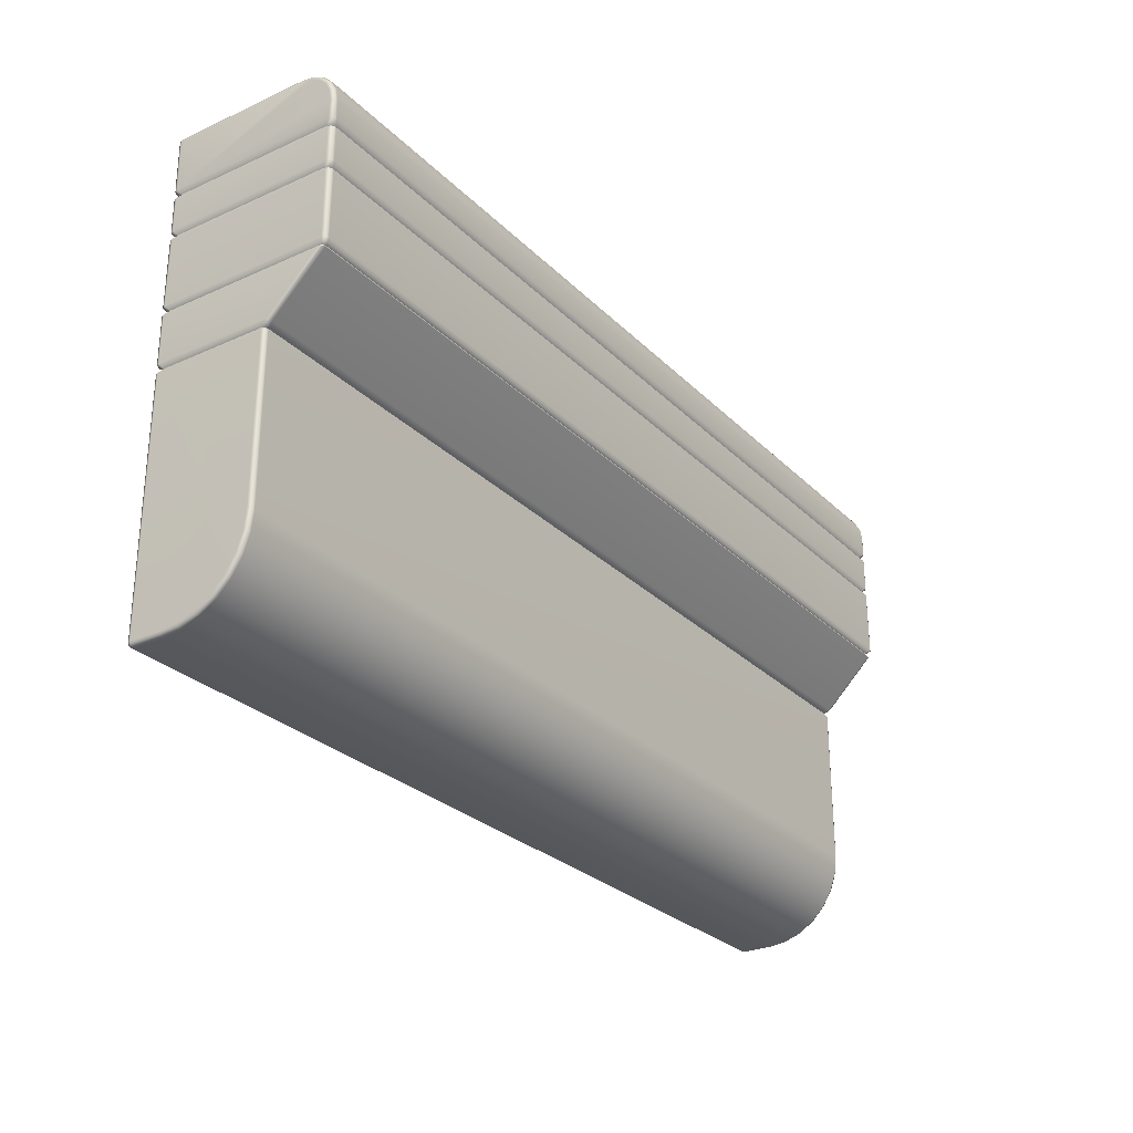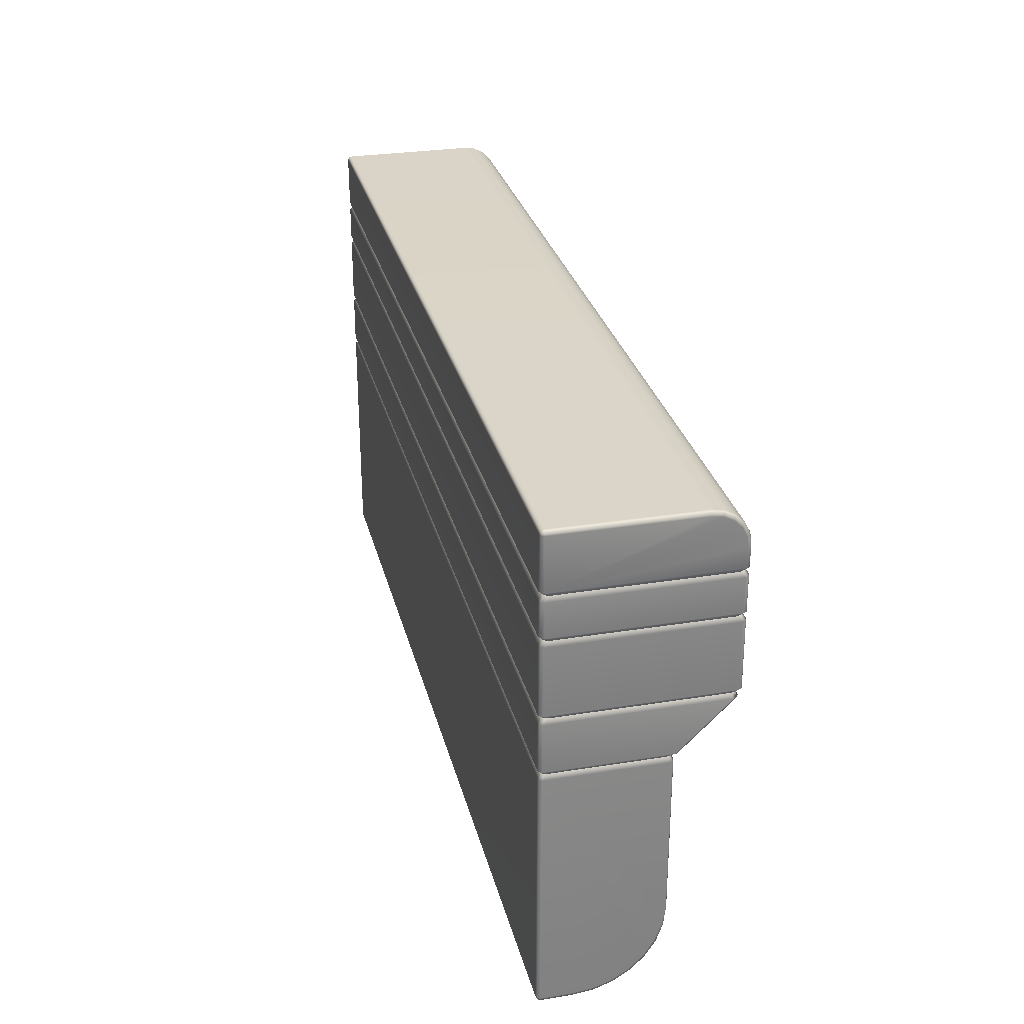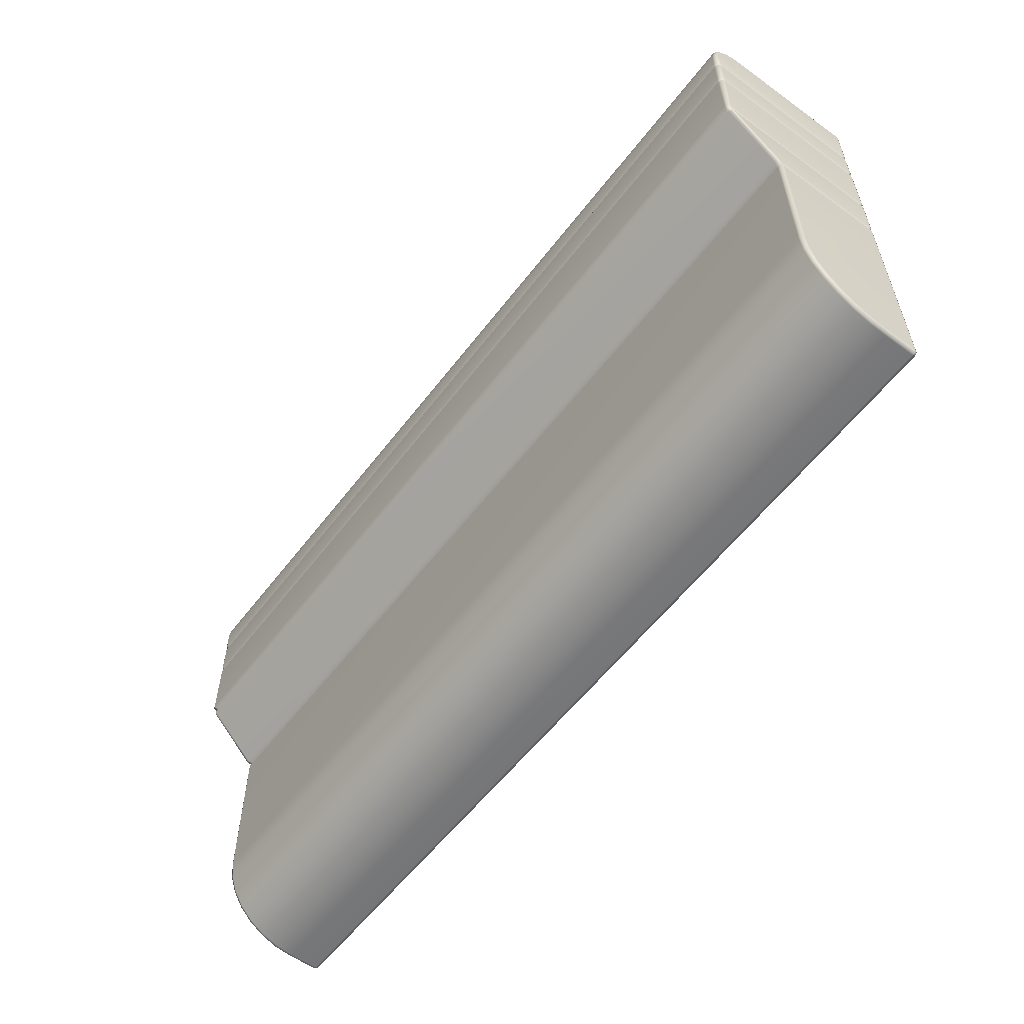
<metadata>
{"format":"obj","ext":"obj","renderer":"f3d","projection":"perspective","resolution":1024,"background":"white","views":[{"elev":-27.6,"azim":-55.5,"up":"+Y"},{"elev":29.0,"azim":-103.5,"up":"+Y"},{"elev":-57.2,"azim":53.1,"up":"+Y"}]}
</metadata>
<code>
g ENV_FFABB_Casing_Bespoke_01_MO
v -7.488 -1.7 0.06017
v -7.602 -1.63 0.02345
v -7.553 -1.7 0.08711
v -7.545 -1.63 8.678e-05
v -7.602 -1.07 0.02345
v 7.545 -1.63 8.678e-05
v 7.488 -1.7 0.06017
v 7.552 -1.7 0.08711
v 7.601 -1.63 0.02345
v 7.545 -1.07 8.678e-05
v 7.601 -1.07 0.02345
v -7.545 -1.07 8.678e-05
v -7.553 -0.9998 0.08711
v -7.488 -0.9998 0.06017
v 7.488 -0.9998 0.06017
v 7.552 -0.9998 0.08711
v -7.488 -1.7 2.859
v -7.602 -1.77 2.895
v -7.553 -1.7 2.831
v -7.545 -1.77 2.919
v -7.604 -2.876 2.898
v 7.545 -1.77 2.919
v 7.488 -1.7 2.859
v 7.552 -1.7 2.831
v 7.601 -1.77 2.895
v 7.555 -2.88 2.919
v 7.604 -2.876 2.898
v 7.554 -2.945 2.814
v 7.504 -2.945 2.835
v -7.554 -2.88 2.919
v -7.504 -2.945 2.835
v -7.553 -2.945 2.814
v 7.601 -1.77 0.02345
v 7.552 -1.7 0.08711
v 7.488 -1.7 0.06017
v 7.545 -1.77 8.678e-05
v 7.604 -2.88 0.02059
v -7.545 -1.77 8.678e-05
v -7.488 -1.7 0.06017
v -7.553 -1.7 0.08711
v -7.602 -1.77 0.02345
v -7.554 -2.88 8.678e-05
v -7.604 -2.88 0.02059
v -7.553 -2.95 0.09021
v -7.504 -2.95 0.07066
v 7.555 -2.88 8.678e-05
v 7.504 -2.95 0.07066
v 7.554 -2.95 0.09021
v 7.488 -1.7 2.859
v 7.601 -1.63 2.895
v 7.552 -1.7 2.831
v 7.545 -1.63 2.919
v 7.601 -1.07 2.895
v -7.545 -1.63 2.919
v -7.488 -1.7 2.859
v -7.553 -1.7 2.831
v 7.545 -1.07 2.919
v 7.552 -0.9998 2.831
v 7.488 -0.9998 2.859
v -7.488 -0.9998 2.859
v -7.545 -1.07 2.919
v -7.602 -1.63 2.895
v -7.579 -1.7 2.766
v -7.602 -1.07 2.895
v -7.553 -0.9998 2.831
v -7.625 -1.63 2.838
v -7.625 -1.07 2.838
v -7.579 -0.9998 2.766
v -7.579 -0.9998 0.1524
v -7.625 -1.63 0.07996
v -7.579 -1.7 0.1524
v -7.553 -1.7 0.08711
v -7.602 -1.63 0.02345
v -7.625 -1.07 0.07996
v -7.602 -1.07 0.02345
v -7.553 -0.9998 0.08711
v -7.488 -0.9998 0.06017
v -7.602 -0.93 0.02345
v -7.553 -0.9998 0.08711
v -7.545 -0.93 8.678e-05
v -7.605 -0.07001 0.02059
v 7.545 -0.93 8.678e-05
v 7.488 -0.9998 0.06017
v 7.552 -0.9998 0.08711
v 7.601 -0.93 0.02345
v -7.555 -0.07001 8.678e-05
v 7.555 -0.07001 8.678e-05
v 7.605 -0.07001 0.02059
v 7.555 -0.02042 0.02059
v 7.596 -0.02972 0.02941
v 7.605 -0.02042 0.06971
v -7.555 -0.02042 0.02059
v -7.595 -0.02972 0.02941
v -7.605 -0.02042 0.06971
v 7.555 8.678e-05 0.06994
v -7.555 8.678e-05 0.06994
v -7.605 -0.02042 2.317
v 7.555 8.678e-05 2.318
v 7.605 -0.02042 2.317
v -7.555 8.678e-05 2.318
v -7.605 -0.04903 2.498
v 7.555 -0.02948 2.504
v 7.605 -0.04903 2.498
v -7.555 -0.02948 2.504
v -7.605 -0.1313 2.659
v 7.555 -0.1146 2.671
v 7.605 -0.1313 2.659
v -7.555 -0.1146 2.671
v -7.605 -0.2596 2.787
v 7.555 -0.2474 2.804
v 7.605 -0.2596 2.787
v -7.555 -0.2474 2.804
v 7.555 -0.4145 2.889
v -7.605 -0.421 2.869
v -7.555 -0.4145 2.889
v 7.605 -0.421 2.869
v 7.555 -0.6 2.919
v -7.625 -0.4365 2.822
v -7.625 -0.2889 2.747
v -7.605 -0.1313 2.659
v -7.625 -0.1718 2.63
v -7.605 -0.04903 2.498
v -7.625 -0.93 0.07996
v -7.625 -0.09671 2.482
v -7.625 -0.6055 2.848
v -7.625 -0.07001 2.313
v -7.605 -0.02042 2.317
v -7.605 -0.02042 0.06971
v -7.605 -0.6014 2.898
v -7.625 -0.07001 0.06994
v -7.605 -0.07001 0.02059
v -7.595 -0.02972 0.02941
v -7.602 -0.93 0.02345
v -7.553 -0.9998 0.08711
v -7.579 -0.9998 0.1524
v -7.579 -0.9998 2.766
v -7.625 -0.93 2.838
v -7.602 -0.93 2.895
v -7.553 -0.9998 2.831
v -7.555 -0.6 2.919
v -7.545 -0.93 2.919
v -7.488 -0.9998 2.859
v 7.488 -0.9998 2.859
v 7.545 -0.93 2.919
v 7.605 -0.6014 2.898
v 7.601 -0.93 2.895
v 7.552 -0.9998 2.831
v 7.625 -0.93 2.838
v 7.579 -0.9998 2.766
v 7.579 -0.9998 0.1524
v 7.625 -0.6055 2.848
v 7.625 -0.93 0.07996
v 7.601 -0.93 0.02345
v 7.625 -0.4365 2.822
v 7.552 -0.9998 0.08711
v 7.605 -0.07001 0.02059
v 7.625 -0.2889 2.747
v 7.625 -0.1718 2.63
v 7.605 -0.1313 2.659
v 7.625 -0.09671 2.482
v 7.605 -0.04903 2.498
v 7.625 -0.07001 2.313
v 7.605 -0.02042 2.317
v 7.625 -0.07001 0.06994
v 7.605 -0.02042 0.06971
v 7.596 -0.02972 0.02941
v -7.602 -1.77 0.02345
v -7.553 -1.7 0.08711
v -7.579 -1.7 0.1524
v -7.625 -1.77 0.07996
v -7.604 -2.88 0.02059
v -7.625 -1.77 2.838
v -7.579 -1.7 2.766
v -7.553 -1.7 2.831
v -7.602 -1.77 2.895
v -7.625 -2.88 0.07066
v -7.625 -2.879 2.848
v -7.604 -2.876 2.898
v -7.553 -2.945 2.814
v -7.574 -2.949 2.764
v -7.574 -2.95 0.1377
v -7.553 -2.95 0.09021
v 7.579 -1.7 0.1524
v 7.601 -1.63 0.02345
v 7.552 -1.7 0.08711
v 7.625 -1.63 0.07996
v 7.601 -1.07 0.02345
v 7.625 -1.63 2.838
v 7.579 -1.7 2.766
v 7.552 -1.7 2.831
v 7.601 -1.63 2.895
v 7.625 -1.07 0.07996
v 7.552 -0.9998 0.08711
v 7.579 -0.9998 0.1524
v 7.579 -0.9998 2.766
v 7.625 -1.07 2.838
v 7.601 -1.07 2.895
v 7.552 -0.9998 2.831
v 7.601 -1.77 2.895
v 7.552 -1.7 2.831
v 7.579 -1.7 2.766
v 7.625 -1.77 2.838
v 7.604 -2.876 2.898
v 7.625 -1.77 0.07996
v 7.579 -1.7 0.1524
v 7.552 -1.7 0.08711
v 7.601 -1.77 0.02345
v 7.625 -2.88 0.07066
v 7.604 -2.88 0.02059
v 7.554 -2.95 0.09021
v 7.574 -2.95 0.1377
v 7.625 -2.879 2.848
v 7.574 -2.949 2.764
v 7.554 -2.945 2.814
v -7.605 -7.93 0.02059
v -7.595 -7.97 0.02965
v -7.555 -7.979 0.02059
v -7.555 -7.93 8.678e-05
v -7.605 -3.951 0.02059
v 7.555 -7.93 8.678e-05
v 7.555 -7.979 0.02059
v 7.605 -7.93 0.02059
v 7.596 -7.97 0.02965
v 7.555 -3.951 8.678e-05
v 7.605 -3.951 0.02059
v 7.554 -3.882 0.0833
v 7.504 -3.882 0.06422
v -7.555 -3.951 8.678e-05
v -7.504 -3.882 0.06422
v -7.553 -3.882 0.0833
v -7.555 -7.979 0.02059
v -7.595 -7.97 0.02965
v -7.605 -7.979 0.06994
v -7.555 -8 0.06994
v 7.555 -7.979 0.02059
v -7.555 -8 0.5723
v -7.605 -7.979 0.5713
v -7.555 -7.965 0.8839
v -7.605 -7.945 0.8794
v 7.555 -8 0.5723
v 7.555 -8 0.06994
v 7.605 -7.979 0.06994
v 7.596 -7.97 0.02965
v 7.605 -7.979 0.5713
v 7.605 -7.945 0.8794
v 7.555 -7.965 0.8839
v 7.605 -7.843 1.171
v -7.555 -7.861 1.18
v -7.605 -7.843 1.171
v 7.555 -7.861 1.18
v 7.605 -7.678 1.432
v -7.555 -7.694 1.445
v -7.605 -7.678 1.432
v 7.555 -7.694 1.445
v 7.605 -7.46 1.651
v -7.555 -7.473 1.667
v -7.605 -7.46 1.651
v 7.555 -7.473 1.667
v 7.605 -7.199 1.815
v -7.555 -7.207 1.834
v -7.605 -7.199 1.815
v 7.555 -7.207 1.834
v 7.605 -6.907 1.917
v -7.555 -6.911 1.937
v -7.605 -6.907 1.917
v 7.555 -6.911 1.937
v 7.605 -6.599 1.952
v -7.555 -6.6 1.972
v -7.605 -6.599 1.952
v 7.555 -6.6 1.972
v 7.605 -3.956 1.952
v -7.555 -3.952 1.972
v -7.605 -3.956 1.952
v -7.553 -3.887 1.903
v -7.504 -3.887 1.921
v 7.555 -3.952 1.972
v 7.504 -3.887 1.921
v 7.554 -3.887 1.903
v -7.605 -7.979 0.06994
v -7.595 -7.97 0.02965
v -7.605 -7.93 0.02059
v -7.625 -7.93 0.06994
v -7.605 -7.979 0.5713
v -7.625 -3.951 0.06994
v -7.605 -3.951 0.02059
v -7.553 -3.882 0.0833
v -7.574 -3.882 0.1295
v -7.625 -7.93 0.5685
v -7.625 -3.953 1.902
v -7.625 -7.896 0.8682
v -7.605 -7.945 0.8794
v -7.605 -7.843 1.171
v -7.574 -3.883 1.86
v -7.625 -7.798 1.149
v -7.605 -7.678 1.432
v -7.625 -7.639 1.401
v -7.605 -7.46 1.651
v -7.625 -7.429 1.612
v -7.605 -7.199 1.815
v -7.625 -7.177 1.77
v -7.605 -6.907 1.917
v -7.625 -6.896 1.869
v -7.605 -6.599 1.952
v -7.625 -6.596 1.902
v -7.605 -3.956 1.952
v -7.553 -3.887 1.903
v 7.605 -7.93 0.02059
v 7.596 -7.97 0.02965
v 7.605 -7.979 0.06994
v 7.625 -7.93 0.06994
v 7.605 -3.951 0.02059
v 7.625 -7.93 0.5685
v 7.605 -7.979 0.5713
v 7.625 -3.951 0.06994
v 7.625 -7.896 0.8682
v 7.605 -7.945 0.8794
v 7.574 -3.882 0.1295
v 7.554 -3.882 0.0833
v 7.574 -3.883 1.86
v 7.625 -7.798 1.149
v 7.605 -7.843 1.171
v 7.625 -7.639 1.401
v 7.605 -7.678 1.432
v 7.625 -7.429 1.612
v 7.605 -7.46 1.651
v 7.625 -7.177 1.77
v 7.605 -7.199 1.815
v 7.625 -6.896 1.869
v 7.605 -6.907 1.917
v 7.625 -6.596 1.902
v 7.605 -6.599 1.952
v 7.625 -3.953 1.902
v 7.605 -3.956 1.952
v 7.554 -3.887 1.903
v -7.605 -3.812 0.02059
v -7.574 -3.882 0.1295
v -7.553 -3.882 0.0833
v -7.625 -3.812 0.06994
v -7.574 -3.883 1.86
v -7.625 -3.02 0.06994
v -7.605 -3.02 0.02059
v -7.553 -2.95 0.09021
v -7.574 -2.95 0.1377
v -7.625 -3.017 2.781
v -7.574 -2.949 2.764
v -7.625 -3.815 1.97
v -7.553 -3.887 1.903
v -7.605 -3.828 2.007
v -7.605 -3.004 2.843
v -7.553 -2.945 2.814
v 7.605 -3.828 2.007
v 7.574 -3.883 1.86
v 7.554 -3.887 1.903
v 7.625 -3.815 1.97
v 7.574 -3.882 0.1295
v 7.625 -3.017 2.781
v 7.605 -3.004 2.843
v 7.554 -2.945 2.814
v 7.574 -2.949 2.764
v 7.625 -3.812 0.06994
v 7.554 -3.882 0.0833
v 7.605 -3.812 0.02059
v 7.605 -3.02 0.02059
v 7.625 -3.02 0.06994
v 7.574 -2.95 0.1377
v 7.554 -2.95 0.09021
v 7.605 -3.812 0.02059
v 7.504 -3.882 0.06422
v 7.554 -3.882 0.0833
v 7.555 -3.812 8.678e-05
v -7.504 -3.882 0.06422
v 7.555 -3.02 8.678e-05
v 7.605 -3.02 0.02059
v 7.554 -2.95 0.09021
v 7.504 -2.95 0.07066
v -7.555 -3.812 8.678e-05
v -7.553 -3.882 0.0833
v -7.605 -3.812 0.02059
v -7.605 -3.02 0.02059
v -7.555 -3.02 8.678e-05
v -7.504 -2.95 0.07066
v -7.553 -2.95 0.09021
v -7.605 -3.828 2.007
v -7.504 -3.887 1.921
v -7.553 -3.887 1.903
v -7.555 -3.832 2.023
v 7.504 -3.887 1.921
v -7.555 -3 2.868
v -7.605 -3.004 2.843
v -7.553 -2.945 2.814
v -7.504 -2.945 2.835
v 7.555 -3.832 2.023
v 7.554 -3.887 1.903
v 7.605 -3.828 2.007
v 7.605 -3.004 2.843
v 7.555 -3 2.868
v 7.504 -2.945 2.835
v 7.554 -2.945 2.814
g ENV_FFABB_Casing_Bespoke_01_MO_0
f 3 2 1
f 2 4 1
f 2 5 4
f 1 4 6
f 7 1 6
f 7 6 8
f 6 9 8
f 6 10 9
f 6 4 10
f 10 11 9
f 5 12 4
f 4 12 10
f 5 13 12
f 13 14 12
f 12 14 15
f 10 12 15
f 10 15 11
f 15 16 11
f 19 18 17
f 18 20 17
f 20 18 21
f 17 20 22
f 23 17 22
f 24 23 22
f 25 24 22
f 25 22 26
f 22 20 26
f 27 25 26
f 27 26 28
f 26 29 28
f 20 30 26
f 29 26 30
f 30 20 21
f 31 29 30
f 31 30 21
f 32 31 21
f 35 34 33
f 36 35 33
f 36 33 37
f 36 38 35
f 38 39 35
f 40 39 38
f 41 40 38
f 41 38 42
f 42 38 36
f 43 41 42
f 43 42 44
f 42 45 44
f 46 42 36
f 42 46 45
f 46 36 37
f 46 47 45
f 47 46 37
f 48 47 37
f 51 50 49
f 50 52 49
f 50 53 52
f 52 54 49
f 54 55 49
f 55 54 56
f 53 57 52
f 53 58 57
f 58 59 57
f 59 60 57
f 57 61 52
f 61 54 52
f 60 61 57
f 54 62 56
f 54 61 62
f 56 62 63
f 64 61 60
f 61 64 62
f 65 64 60
f 62 66 63
f 62 64 66
f 67 64 65
f 64 67 66
f 68 67 65
f 68 69 67
f 66 70 63
f 66 67 70
f 70 71 63
f 71 70 72
f 70 73 72
f 67 74 70
f 70 74 73
f 69 74 67
f 74 75 73
f 74 69 75
f 69 76 75
f 79 78 77
f 78 80 77
f 78 81 80
f 77 80 82
f 83 77 82
f 83 82 84
f 82 85 84
f 81 86 80
f 82 80 86
f 85 82 87
f 87 82 86
f 88 85 87
f 87 89 88
f 89 87 86
f 89 90 88
f 91 90 89
f 86 81 92
f 92 89 86
f 81 93 92
f 92 93 94
f 95 91 89
f 95 89 92
f 96 92 94
f 96 95 92
f 94 97 96
f 95 98 91
f 95 96 98
f 98 99 91
f 97 100 96
f 96 100 98
f 97 101 100
f 98 102 99
f 98 100 102
f 102 103 99
f 101 104 100
f 100 104 102
f 101 105 104
f 102 106 103
f 102 104 106
f 106 107 103
f 105 108 104
f 104 108 106
f 105 109 108
f 106 110 107
f 106 108 110
f 110 111 107
f 108 112 110
f 109 112 108
f 110 113 111
f 110 112 113
f 109 114 112
f 112 115 113
f 114 115 112
f 113 116 111
f 113 115 117
f 116 113 117
f 118 114 109
f 119 118 109
f 119 109 120
f 121 119 120
f 121 120 122
f 123 118 119
f 123 119 121
f 124 121 122
f 123 121 124
f 125 118 123
f 114 118 125
f 123 124 126
f 124 122 127
f 126 124 127
f 126 127 128
f 129 114 125
f 115 114 129
f 130 126 128
f 123 126 130
f 130 128 131
f 128 132 131
f 130 131 133
f 123 130 133
f 123 133 134
f 135 123 134
f 123 135 136
f 137 125 123
f 137 123 136
f 129 125 137
f 138 137 136
f 138 129 137
f 139 138 136
f 140 115 129
f 140 129 138
f 115 140 117
f 141 138 139
f 141 140 138
f 142 141 139
f 141 142 143
f 140 141 144
f 117 140 144
f 144 141 143
f 145 117 144
f 145 116 117
f 146 144 143
f 146 145 144
f 147 146 143
f 148 146 147
f 149 148 147
f 148 149 150
f 151 145 146
f 148 151 146
f 152 148 150
f 148 152 151
f 153 152 150
f 152 154 151
f 151 154 145
f 154 116 145
f 155 153 150
f 152 153 156
f 116 154 157
f 152 157 154
f 111 116 157
f 111 157 158
f 152 158 157
f 159 111 158
f 159 158 160
f 152 160 158
f 161 159 160
f 161 160 162
f 152 162 160
f 163 161 162
f 164 162 152
f 163 162 164
f 164 152 156
f 165 163 164
f 164 156 165
f 156 166 165
f 169 168 167
f 170 169 167
f 170 167 171
f 169 170 172
f 173 169 172
f 173 172 174
f 172 175 174
f 176 170 171
f 172 170 176
f 175 172 177
f 177 172 176
f 178 175 177
f 179 178 177
f 180 179 177
f 177 176 180
f 176 181 180
f 181 176 171
f 182 181 171
f 185 184 183
f 184 186 183
f 184 187 186
f 186 188 183
f 188 189 183
f 189 188 190
f 188 191 190
f 187 192 186
f 186 192 188
f 187 193 192
f 193 194 192
f 194 195 192
f 188 196 191
f 192 196 188
f 195 196 192
f 196 197 191
f 196 195 197
f 195 198 197
f 201 200 199
f 202 201 199
f 202 199 203
f 201 202 204
f 205 201 204
f 206 205 204
f 207 206 204
f 207 204 208
f 204 202 208
f 209 207 208
f 210 209 208
f 211 210 208
f 202 212 208
f 208 212 211
f 212 202 203
f 212 213 211
f 213 212 203
f 214 213 203
f 217 216 215
f 218 217 215
f 215 219 218
f 218 220 217
f 220 221 217
f 220 222 221
f 222 223 221
f 220 224 222
f 220 218 224
f 224 225 222
f 225 224 226
f 224 227 226
f 218 228 224
f 227 224 228
f 219 228 218
f 229 227 228
f 229 228 219
f 230 229 219
f 233 232 231
f 234 233 231
f 231 235 234
f 234 236 233
f 236 237 233
f 236 238 237
f 238 239 237
f 240 236 234
f 238 236 240
f 235 241 234
f 241 240 234
f 241 235 242
f 235 243 242
f 242 244 241
f 244 240 241
f 240 244 245
f 246 240 245
f 246 238 240
f 246 245 247
f 239 238 248
f 248 238 246
f 249 239 248
f 250 246 247
f 250 248 246
f 250 247 251
f 249 248 252
f 252 248 250
f 253 249 252
f 254 250 251
f 254 252 250
f 254 251 255
f 253 252 256
f 256 252 254
f 257 253 256
f 258 254 255
f 258 256 254
f 258 255 259
f 257 256 260
f 260 256 258
f 261 257 260
f 262 258 259
f 262 260 258
f 262 259 263
f 261 260 264
f 264 260 262
f 265 261 264
f 266 262 263
f 266 264 262
f 266 263 267
f 265 264 268
f 268 264 266
f 269 265 268
f 270 266 267
f 270 268 266
f 270 267 271
f 269 268 272
f 272 268 270
f 273 269 272
f 273 272 274
f 272 275 274
f 276 272 270
f 272 276 275
f 276 270 271
f 276 277 275
f 277 276 271
f 278 277 271
f 281 280 279
f 282 281 279
f 279 283 282
f 282 284 281
f 284 285 281
f 285 284 286
f 284 287 286
f 283 288 282
f 282 288 284
f 287 284 289
f 288 290 284
f 283 291 288
f 291 290 288
f 290 291 292
f 293 287 289
f 294 290 292
f 290 294 284
f 294 292 295
f 296 294 295
f 294 296 284
f 296 295 297
f 298 296 297
f 284 296 298
f 298 297 299
f 300 298 299
f 284 298 300
f 300 299 301
f 302 300 301
f 284 300 302
f 302 301 303
f 284 302 304
f 304 302 303
f 284 304 289
f 304 303 305
f 289 304 305
f 293 289 305
f 306 293 305
f 309 308 307
f 310 309 307
f 307 311 310
f 310 312 309
f 312 313 309
f 311 314 310
f 314 312 310
f 313 312 315
f 314 315 312
f 316 313 315
f 314 311 317
f 311 318 317
f 314 317 319
f 314 320 315
f 316 315 320
f 321 316 320
f 321 320 322
f 314 322 320
f 323 321 322
f 323 322 324
f 314 324 322
f 325 323 324
f 325 324 326
f 326 324 314
f 327 325 326
f 327 326 328
f 328 326 314
f 329 327 328
f 329 328 330
f 330 328 314
f 331 329 330
f 332 330 314
f 331 330 332
f 332 314 319
f 333 331 332
f 332 319 334
f 333 332 334
f 337 336 335
f 336 338 335
f 338 336 339
f 338 340 335
f 340 341 335
f 341 340 342
f 340 343 342
f 343 340 344
f 344 340 338
f 345 343 344
f 346 338 339
f 346 344 338
f 346 339 347
f 348 346 347
f 348 349 346
f 349 344 346
f 344 349 345
f 349 350 345
f 353 352 351
f 352 354 351
f 352 355 354
f 354 356 351
f 356 357 351
f 357 356 358
f 356 359 358
f 355 360 354
f 356 354 360
f 355 361 360
f 361 362 360
f 362 363 360
f 359 356 364
f 364 356 360
f 363 364 360
f 365 359 364
f 364 363 365
f 363 366 365
f 369 368 367
f 368 370 367
f 370 368 371
f 370 372 367
f 372 373 367
f 373 372 374
f 372 375 374
f 376 370 371
f 370 376 372
f 376 371 377
f 378 376 377
f 378 379 376
f 375 372 380
f 376 380 372
f 379 380 376
f 381 375 380
f 381 380 379
f 382 381 379
f 385 384 383
f 384 386 383
f 384 387 386
f 386 388 383
f 388 389 383
f 389 388 390
f 388 391 390
f 387 392 386
f 388 386 392
f 392 387 393
f 394 392 393
f 394 395 392
f 388 396 391
f 396 388 392
f 395 396 392
f 396 397 391
f 397 396 395
f 398 397 395

</code>
